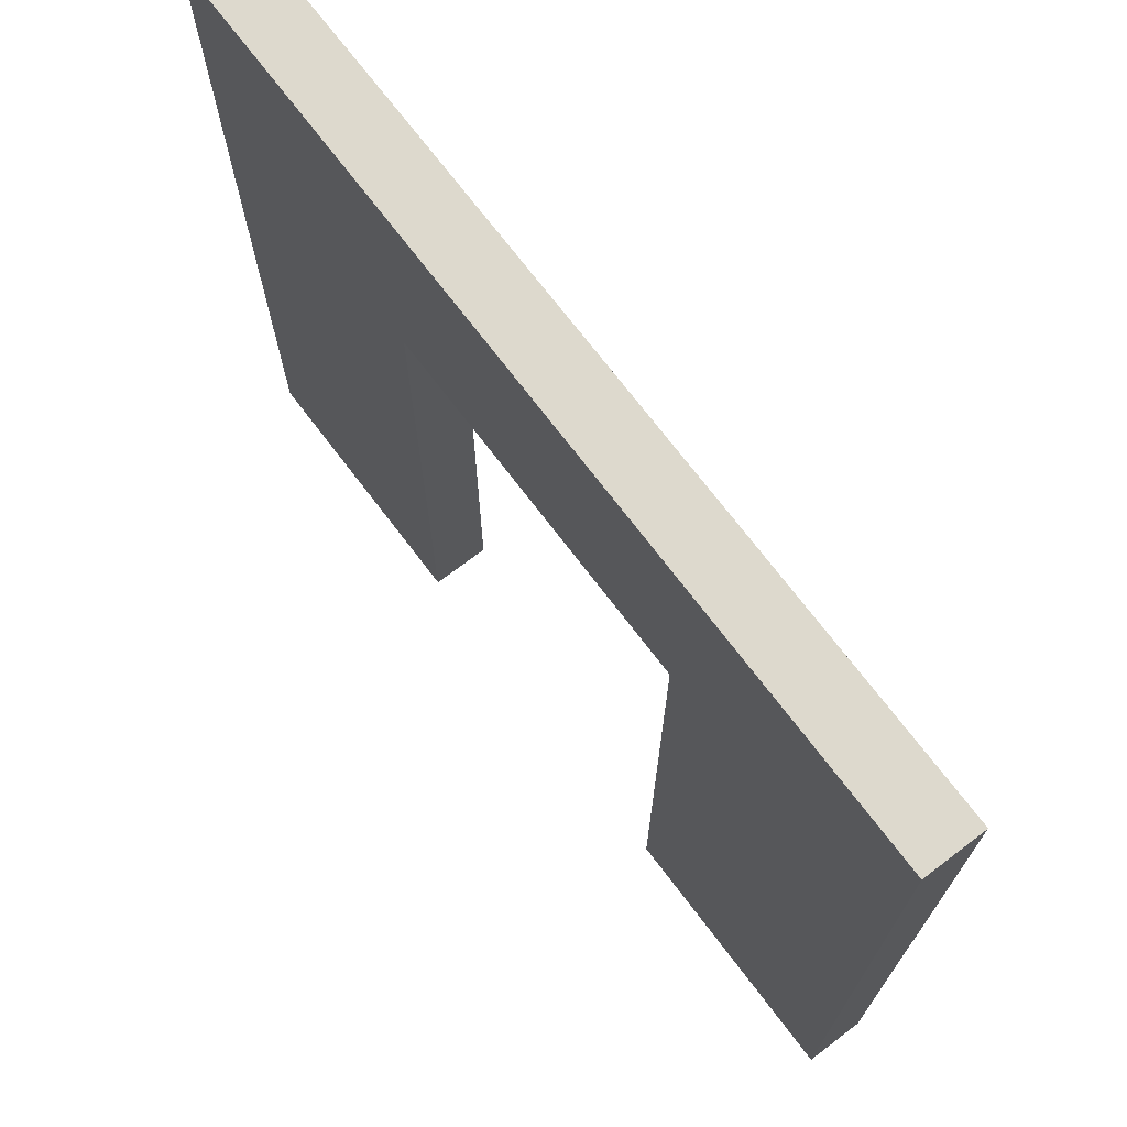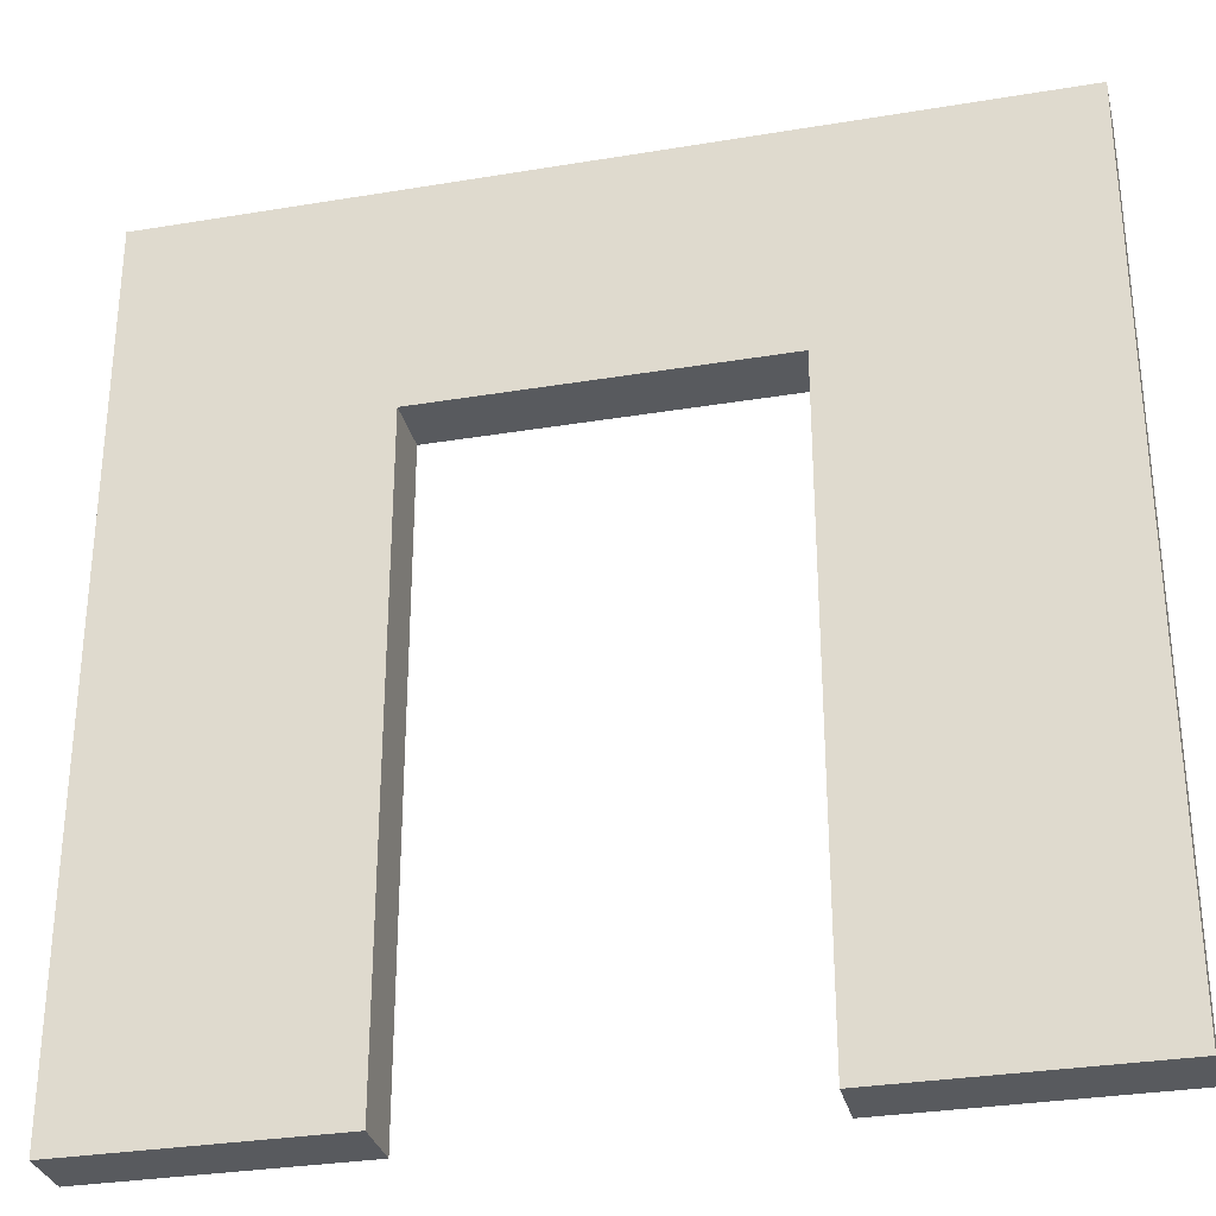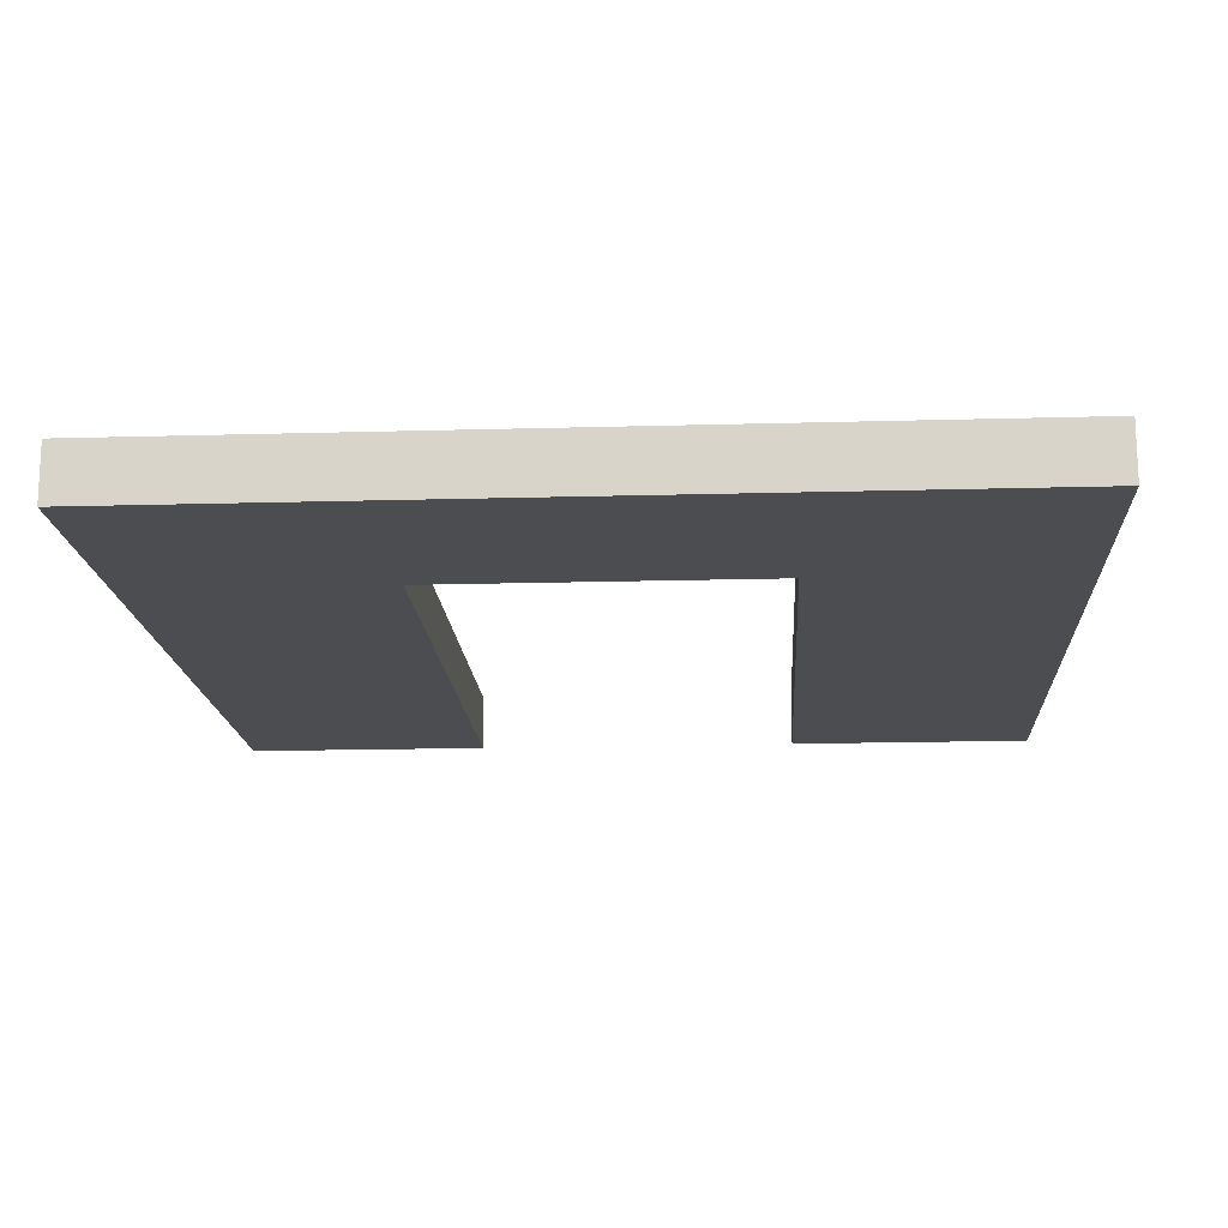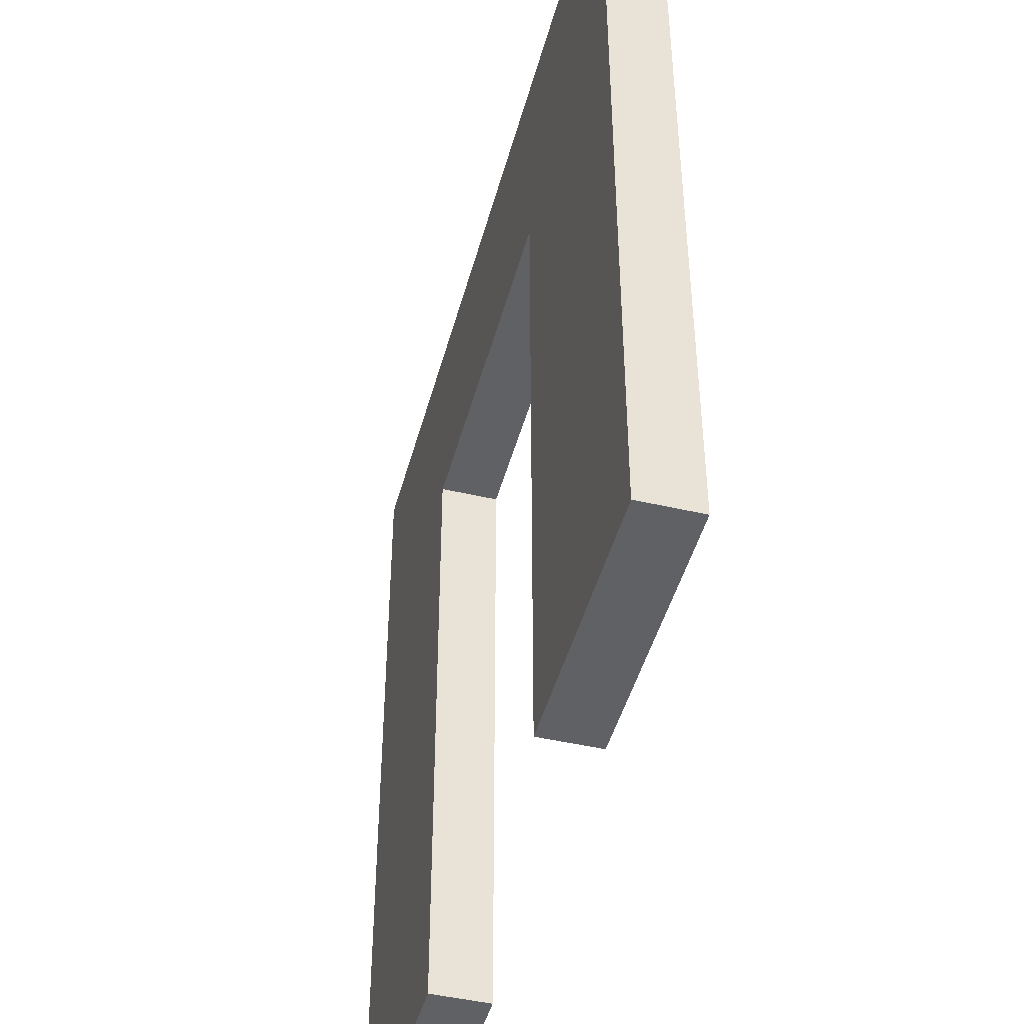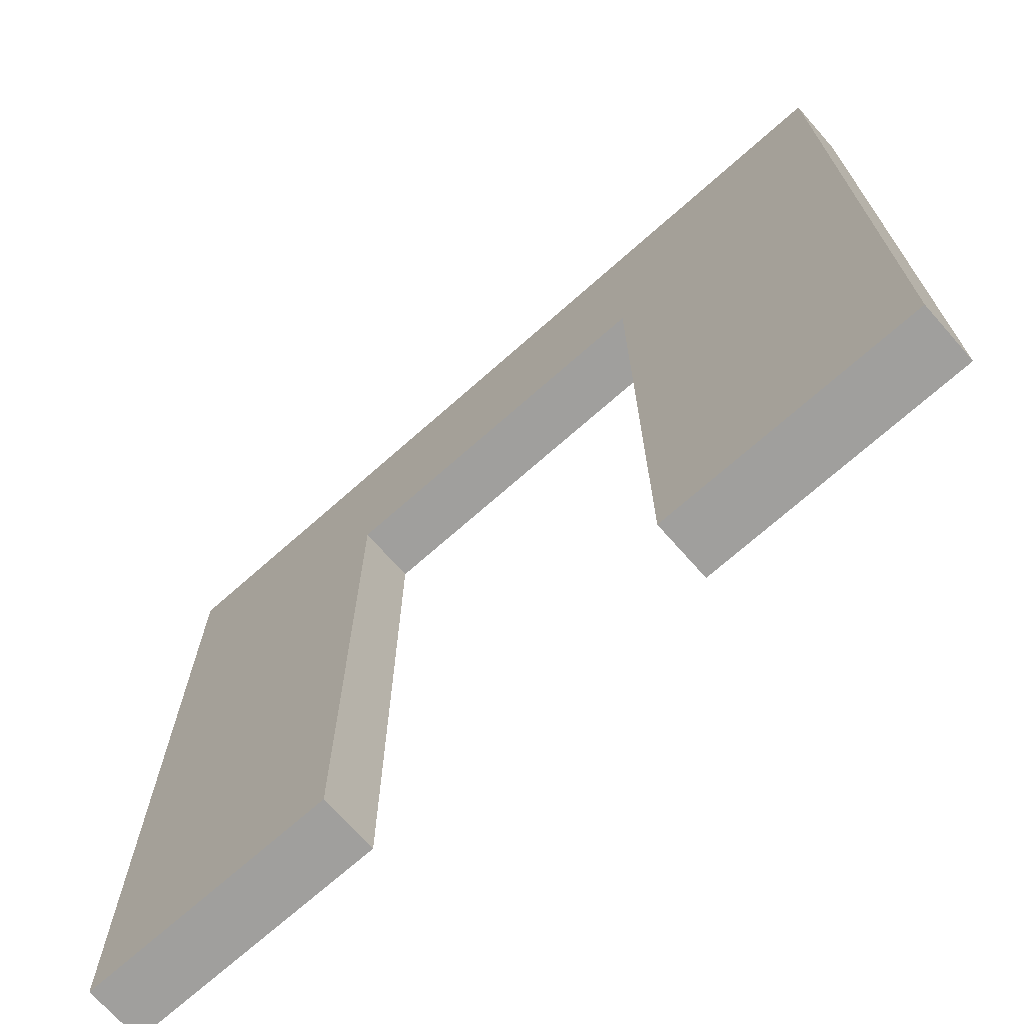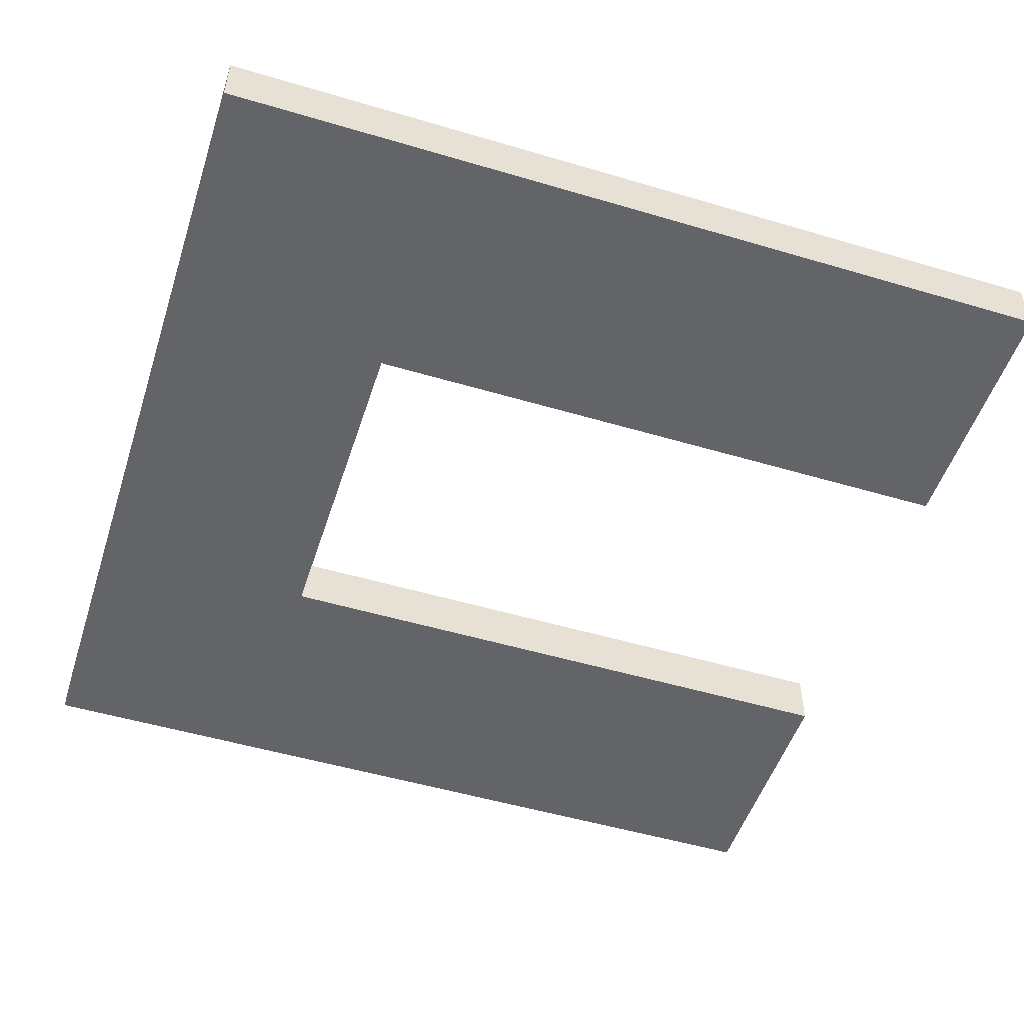
<metadata>
{"format":"obj","ext":"obj","renderer":"f3d","projection":"perspective","resolution":1024,"background":"white","views":[{"elev":72.0,"azim":52.8,"up":"+Y"},{"elev":-31.0,"azim":-166.6,"up":"+Y"},{"elev":-16.1,"azim":-176.6,"up":"+Z"},{"elev":-46.3,"azim":75.1,"up":"+Y"},{"elev":-71.3,"azim":41.5,"up":"+Y"},{"elev":-51.1,"azim":-107.9,"up":"+Z"}]}
</metadata>
<code>
g default
v 0 0 -0
v 300 0 -0
v 0 300 -0
v 300 300 -0
v 0 300 -20
v 300 300 -20
v 0 0 -20
v 300 0 -20
v 0 220 -0
v 300 220 -0
v 300 220 -20
v 0 220 -20
v 90 0 -0
v 90 0 -20
v 90 220 -20
v 90 300 -20
v 90 300 -0
v 90 220 -0
v 210 0 -0
v 210 220 -0
v 210 300 -0
v 210 300 -20
v 210 220 -20
v 210 0 -20
g S_Wall_DoorSingle
f 20 21 17 18
f 21 22 16 17
f 22 23 15 16
f 10 11 6 4
f 12 9 3 5
f 2 8 11 10
f 7 1 9 12
f 7 14 13 1
f 12 15 14 7
f 5 16 15 12
f 3 17 16 5
f 9 18 17 3
f 1 13 18 9
f 10 20 19 2
f 21 20 10 4
f 22 21 4 6
f 11 23 22 6
f 24 23 11 8
f 19 24 8 2
f 20 18 15 23
f 14 15 18 13
f 19 20 23 24

</code>
